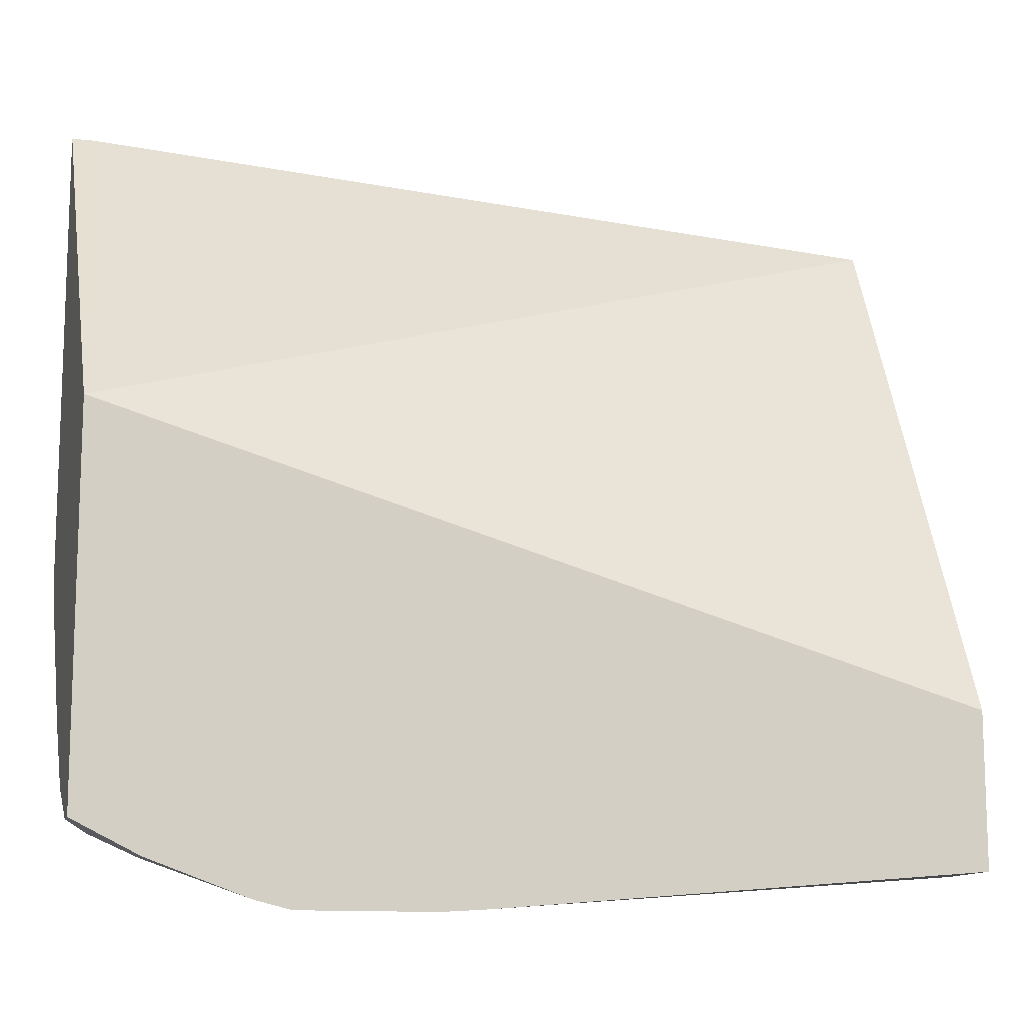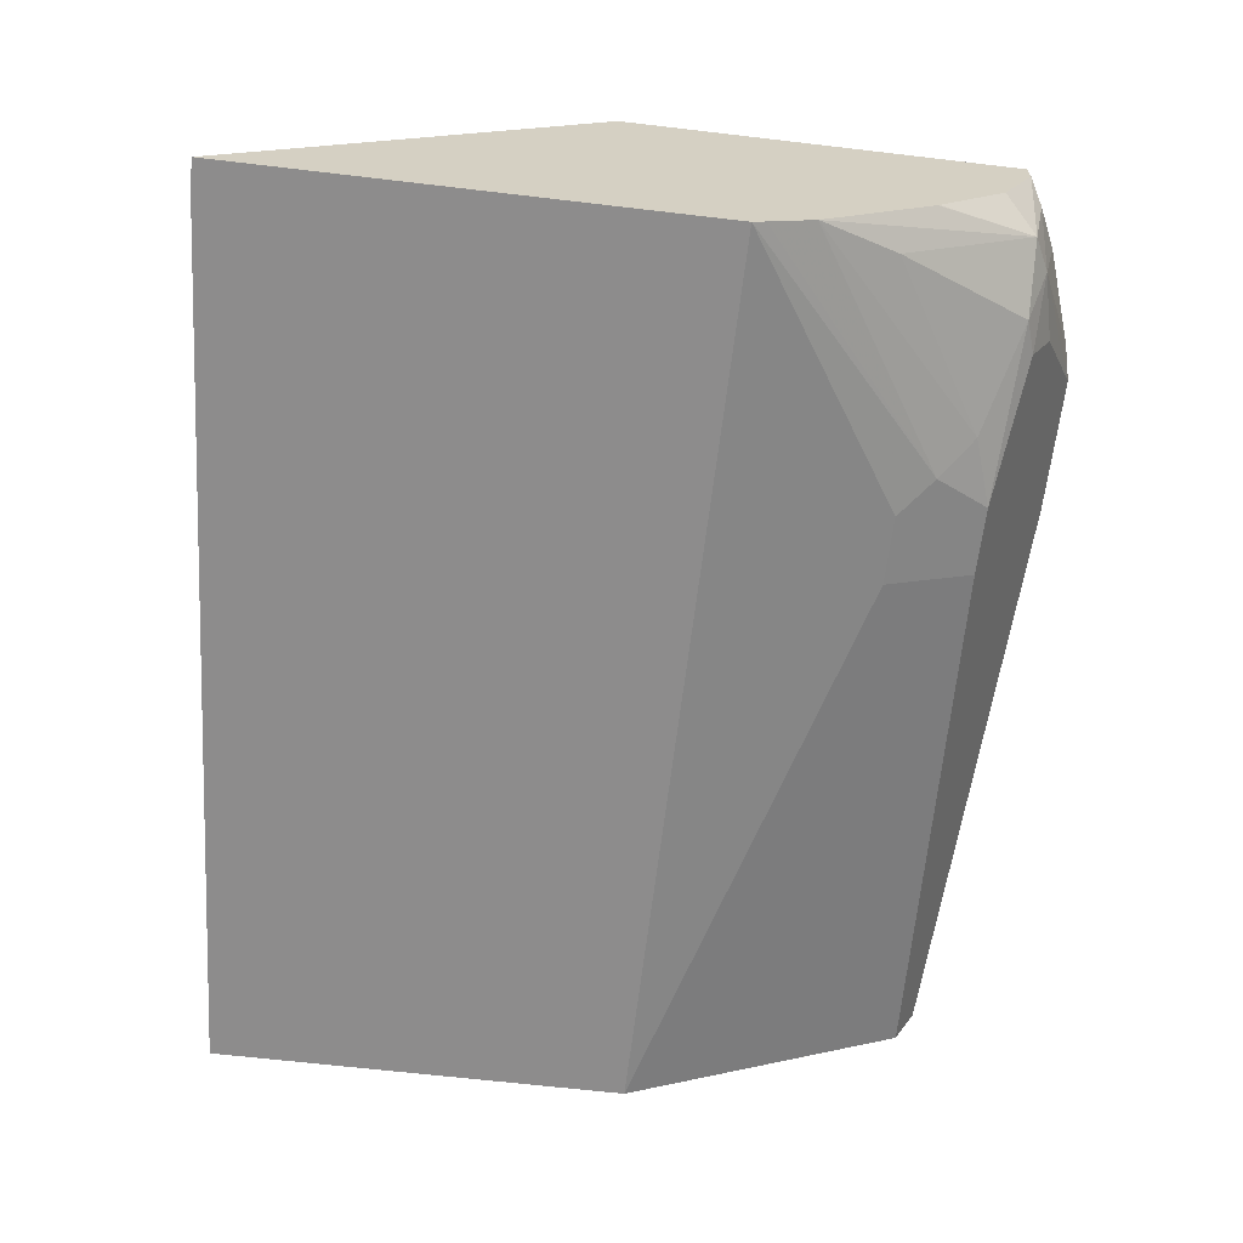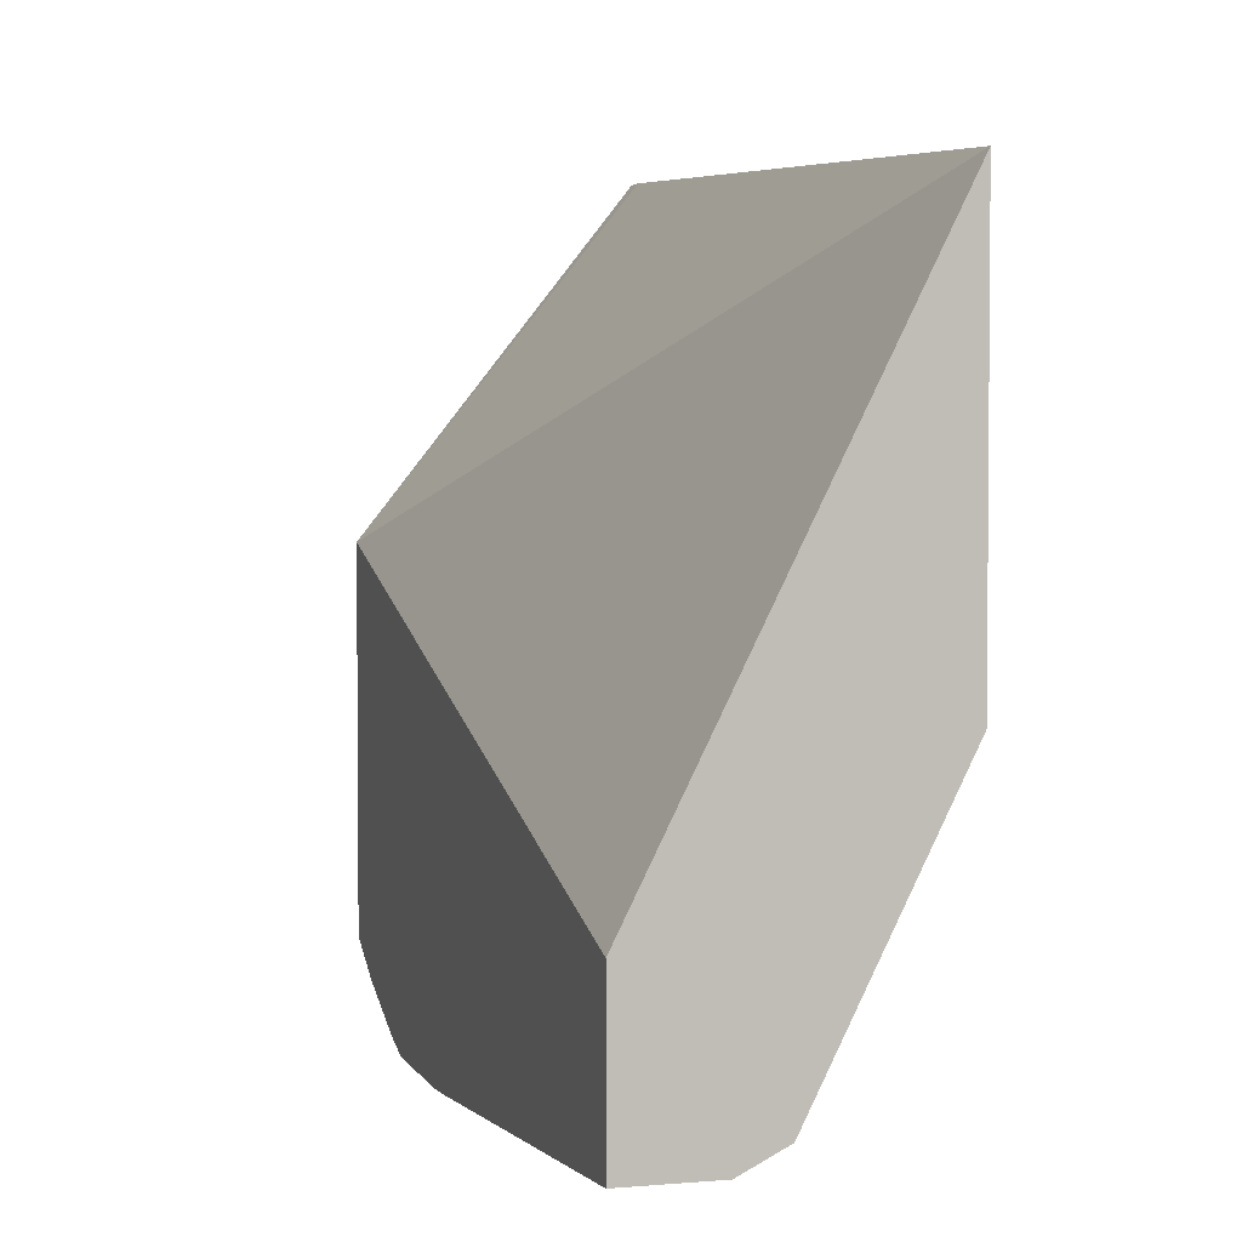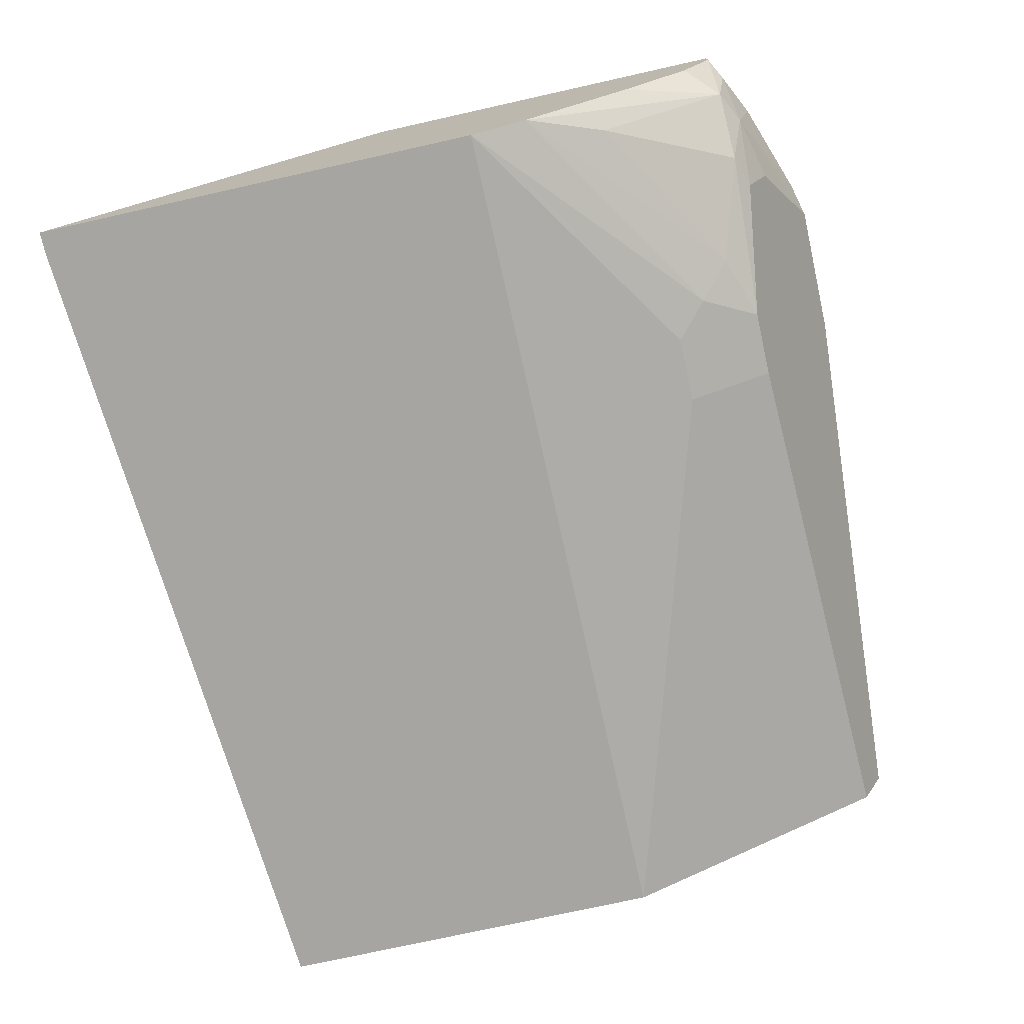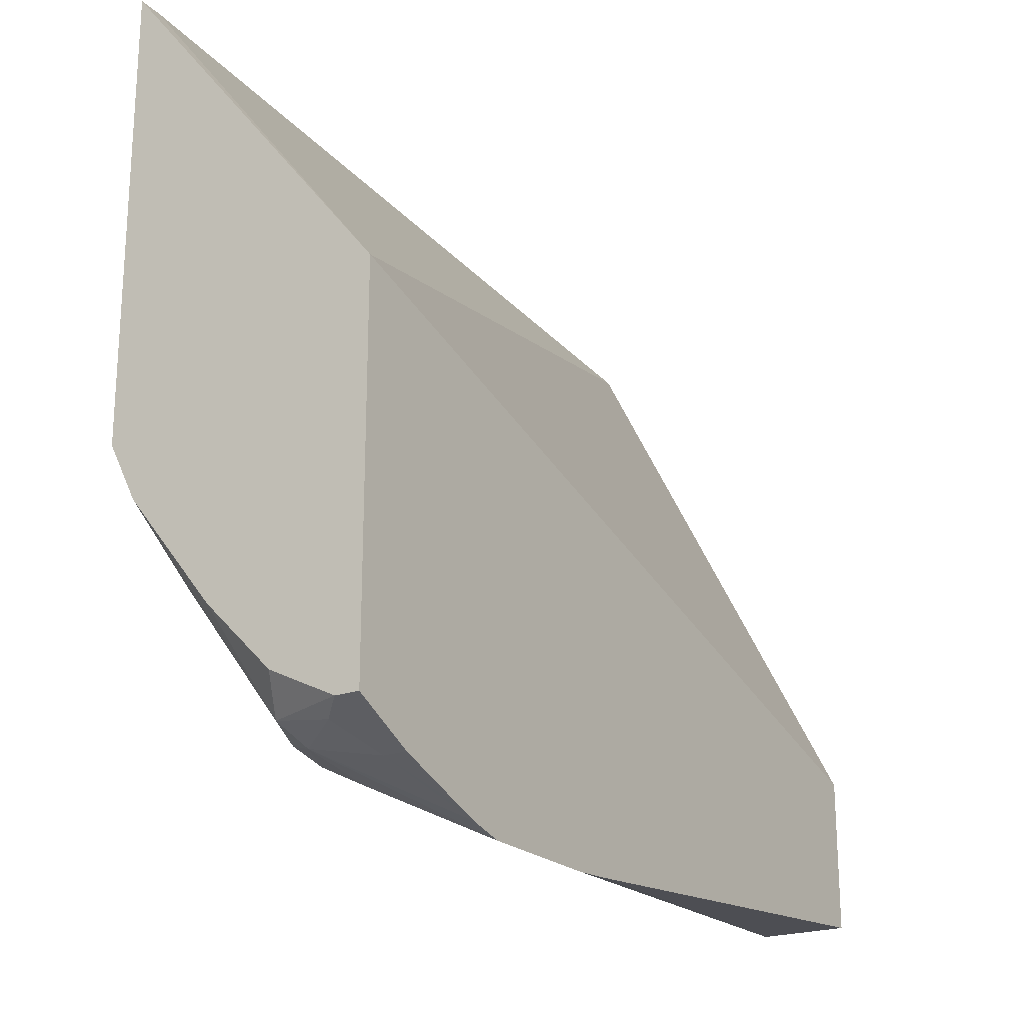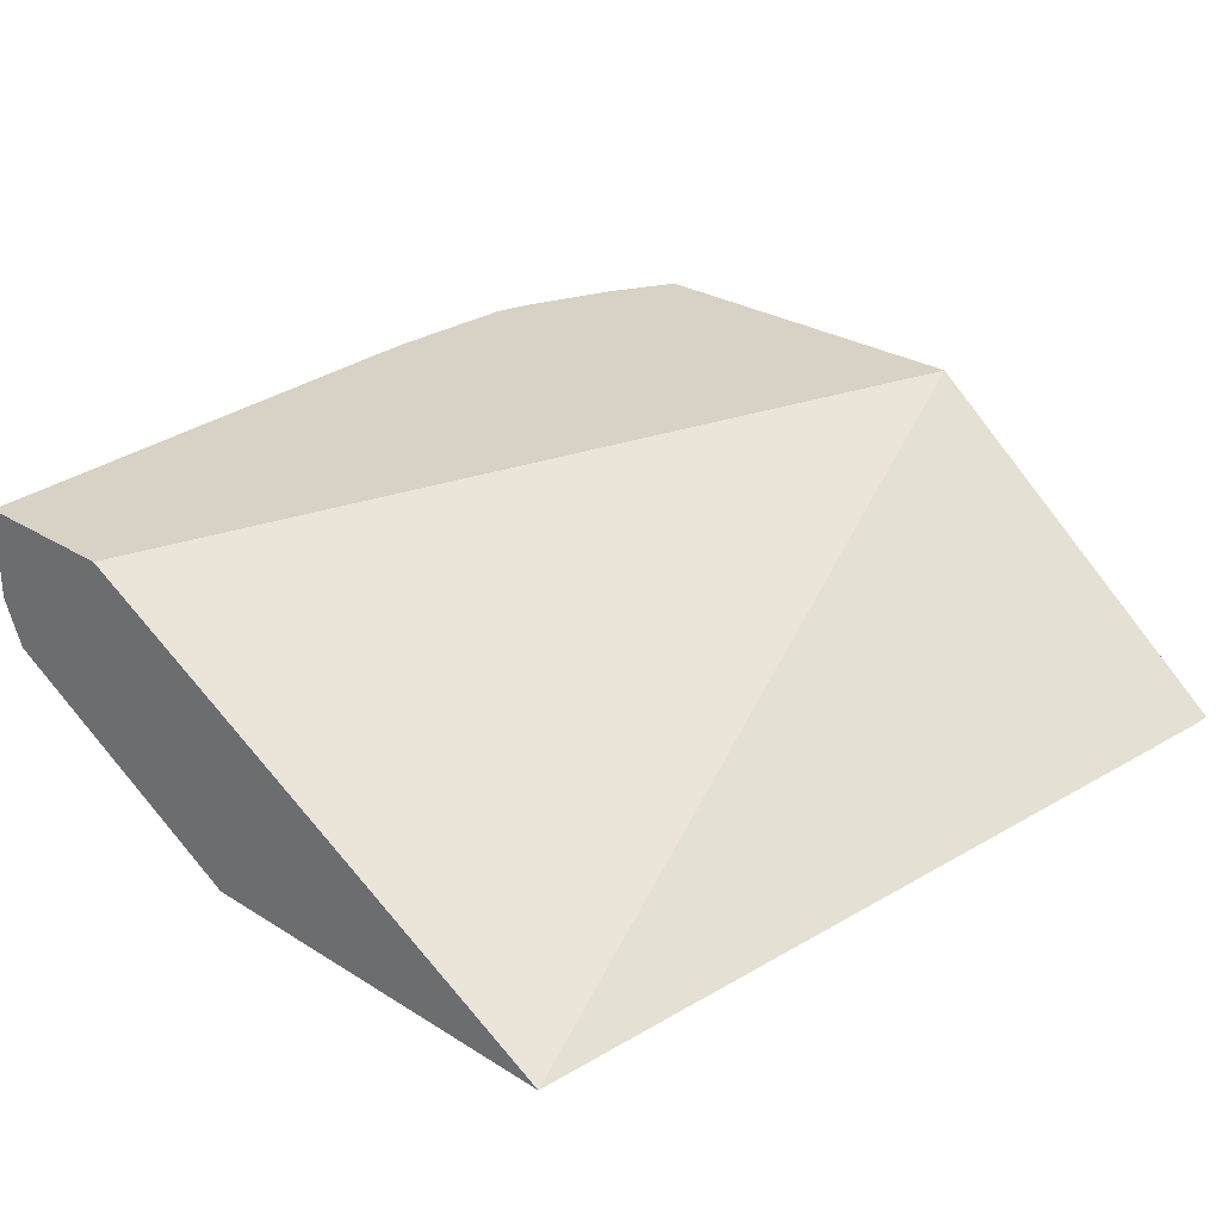
<metadata>
{"format":"obj","ext":"obj","renderer":"f3d","projection":"perspective","resolution":1024,"background":"white","views":[{"elev":-12.2,"azim":-15.3,"up":"+Y"},{"elev":-64.3,"azim":-96.8,"up":"+Z"},{"elev":3.0,"azim":73.9,"up":"+Y"},{"elev":-73.9,"azim":-77.4,"up":"+Z"},{"elev":-21.6,"azim":-57.7,"up":"+Y"},{"elev":27.2,"azim":134.1,"up":"+Z"}]}
</metadata>
<code>
v -0.2581 -0.5851 -0.301
v -0.2581 -0.5765 -0.3184
v -0.2061 -0.5851 -0.301
v -0.2719 -0.5817 -0.301
v -0.3097 -0.5614 -0.3388
v -0.2839 -0.5679 -0.3356
v -0.2065 -0.5765 -0.3184
v -0.1894 -0.5841 -0.301
v 0.003371 -0.5679 -0.3356
v -0.2805 -0.5785 -0.301
v -0.3097 -0.5679 -0.3098
v -0.327 -0.5593 -0.3184
v -0.3226 -0.5549 -0.342
v -0.2968 -0.5549 -0.3549
v -0.2839 -0.5593 -0.3528
v 0.003371 -0.5679 -0.301
v 0.003371 -0.5593 -0.3528
v -0.3097 -0.5679 -0.301
v -0.327 -0.5593 -0.301
v -0.3351 -0.5552 -0.3102
v -0.3226 -0.5033 -0.3807
v -0.3351 -0.5425 -0.3358
v -0.3351 -0.5164 -0.3615
v -0.3351 -0.5158 -0.362
v -0.3351 -0.4732 -0.3958
v -0.2581 -0.542 -0.371
v -0.2323 -0.5507 -0.37
v 0.003371 -0.5077 -0.301
v 0.003371 -0.4709 -0.3969
v -0.2065 -0.5507 -0.37
v -0.2065 -0.5162 -0.3872
v -0.3351 -0.5552 -0.301
v -0.3351 -0.4729 -0.3959
v -0.2452 -0.5291 -0.3807
v -0.2323 -0.5162 -0.3872
v 0.003371 -0.2962 -0.4069
v -0.3351 -0.4083 -0.301
v 0.003371 -0.4537 -0.4055
v 0.003371 -0.4511 -0.4069
v -0.3351 -0.4559 -0.4044
v -0.3351 -0.4511 -0.4069
v -0.3261 -0.2745 -0.4069
v -0.3351 -0.2745 -0.4069
f 17 31 29
f 20 33 25
f 20 40 33
f 20 41 40
f 20 43 41
f 20 37 43
f 20 32 37
f 20 25 24
f 13 23 24
f 15 30 17
f 15 27 30
f 14 27 15
f 14 26 27
f 14 21 26
f 13 25 21
f 13 24 25
f 20 24 23
f 17 30 31
f 20 23 22
f 31 41 39
f 25 33 34
f 13 22 23
f 36 43 42
f 36 41 43
f 36 39 41
f 36 42 37
f 34 41 35
f 34 40 41
f 33 40 34
f 31 39 38
f 31 35 41
f 29 31 38
f 28 36 37
f 27 31 30
f 37 42 43
f 27 34 35
f 26 34 27
f 25 34 26
f 21 25 26
f 13 20 22
f 27 35 31
f 12 20 13
f 2 17 9
f 2 15 17
f 2 6 15
f 1 6 2
f 1 5 6
f 1 4 5
f 1 18 10
f 1 19 18
f 1 32 19
f 1 37 32
f 1 28 37
f 1 16 28
f 1 8 16
f 1 3 8
f 1 7 3
f 1 2 7
f 13 21 14
f 2 9 7
f 3 7 9
f 1 10 4
f 4 10 11
f 12 32 20
f 3 9 8
f 12 19 32
f 11 19 12
f 11 18 19
f 10 18 11
f 9 28 16
f 9 39 36
f 9 38 39
f 9 36 28
f 9 17 29
f 4 11 5
f 9 29 38
f 5 12 13
f 5 13 14
f 5 11 12
f 5 15 6
f 8 9 16
f 5 14 15

</code>
